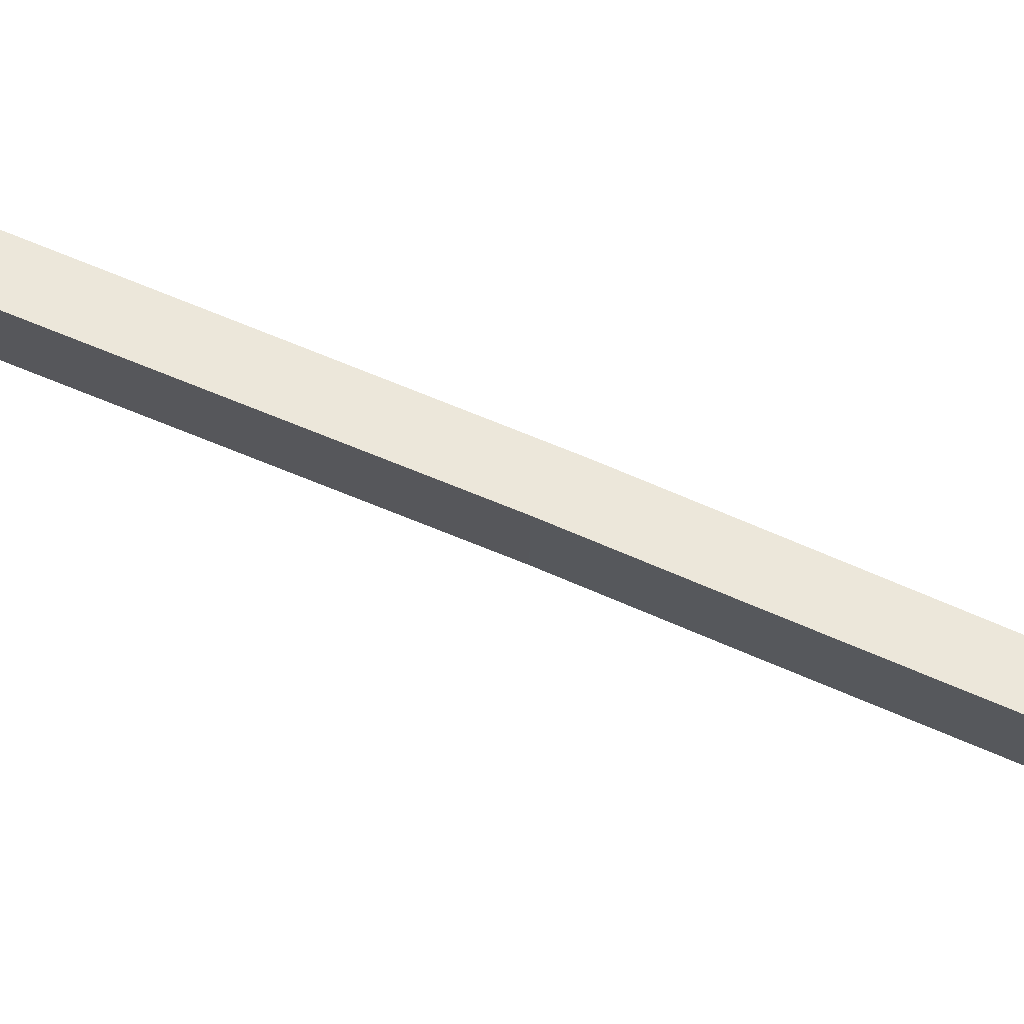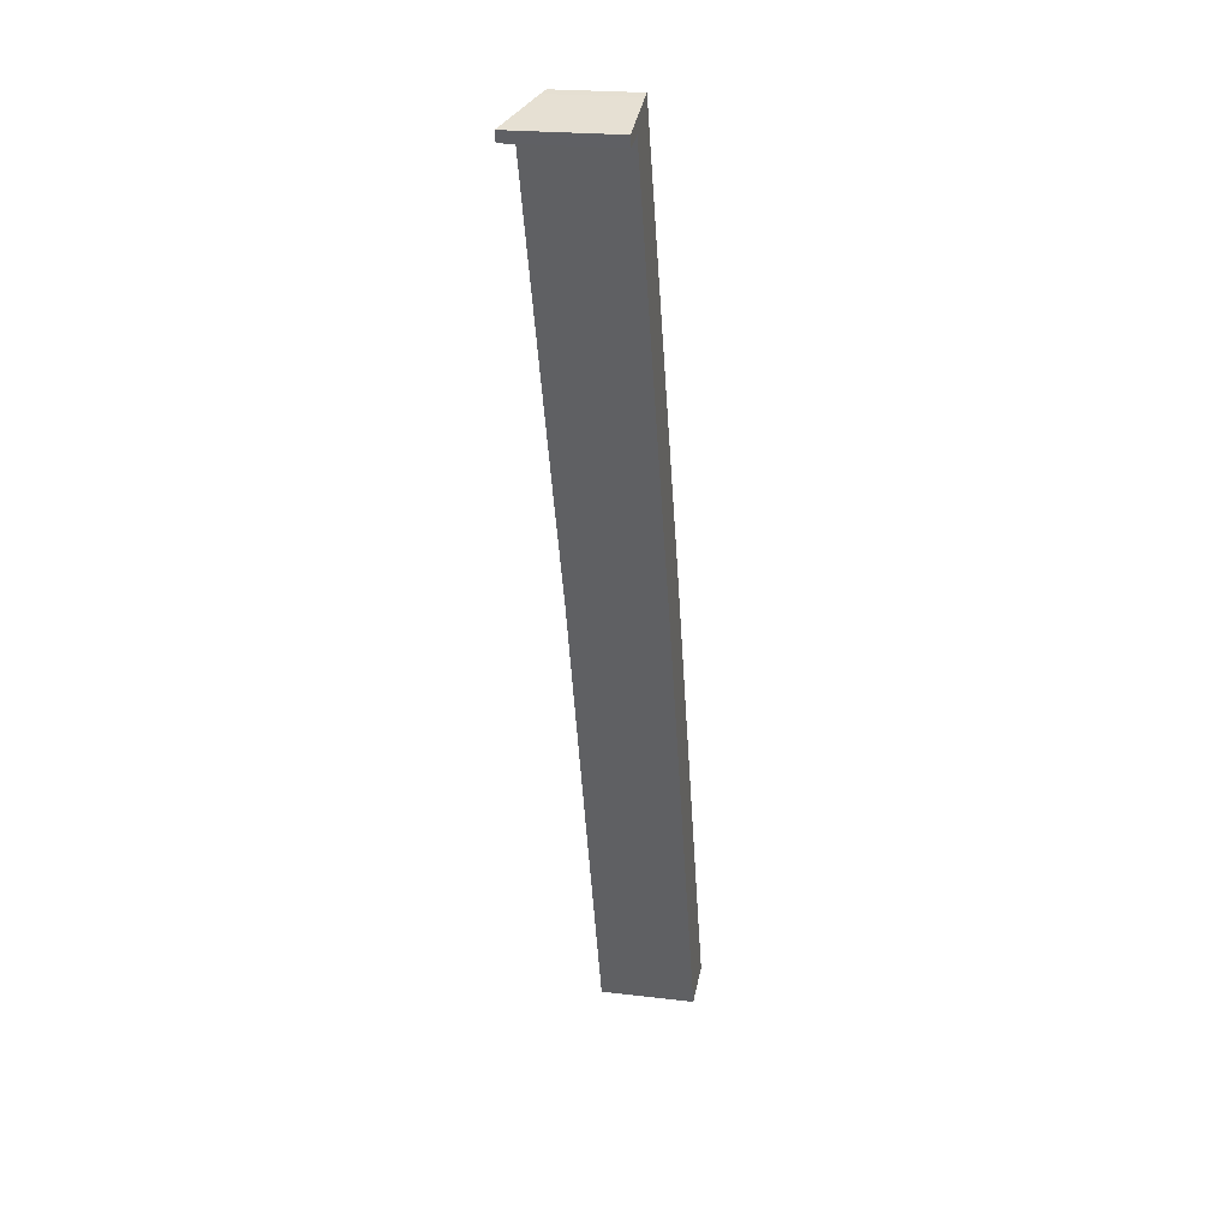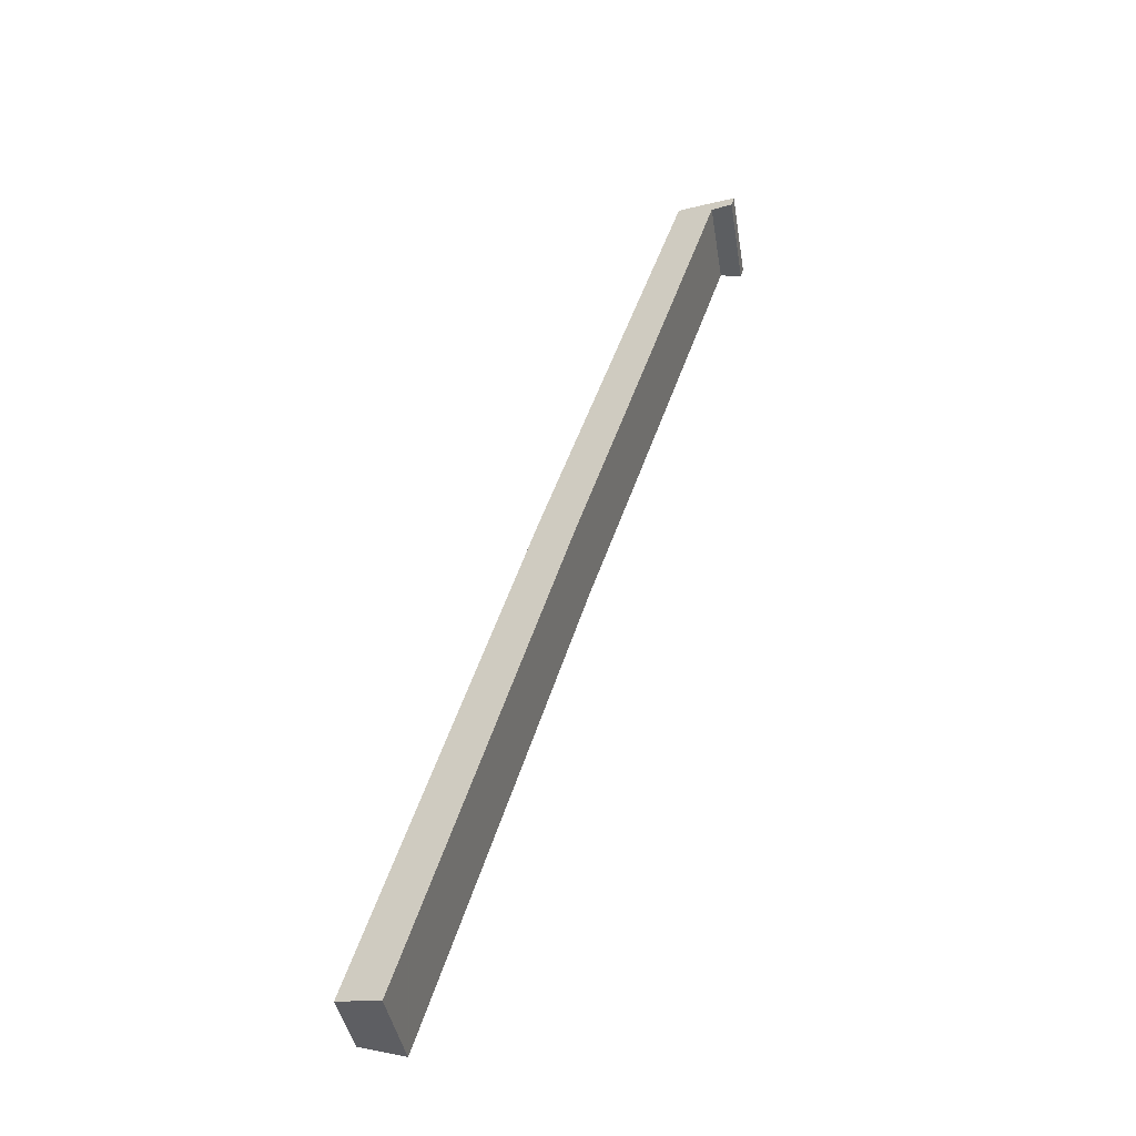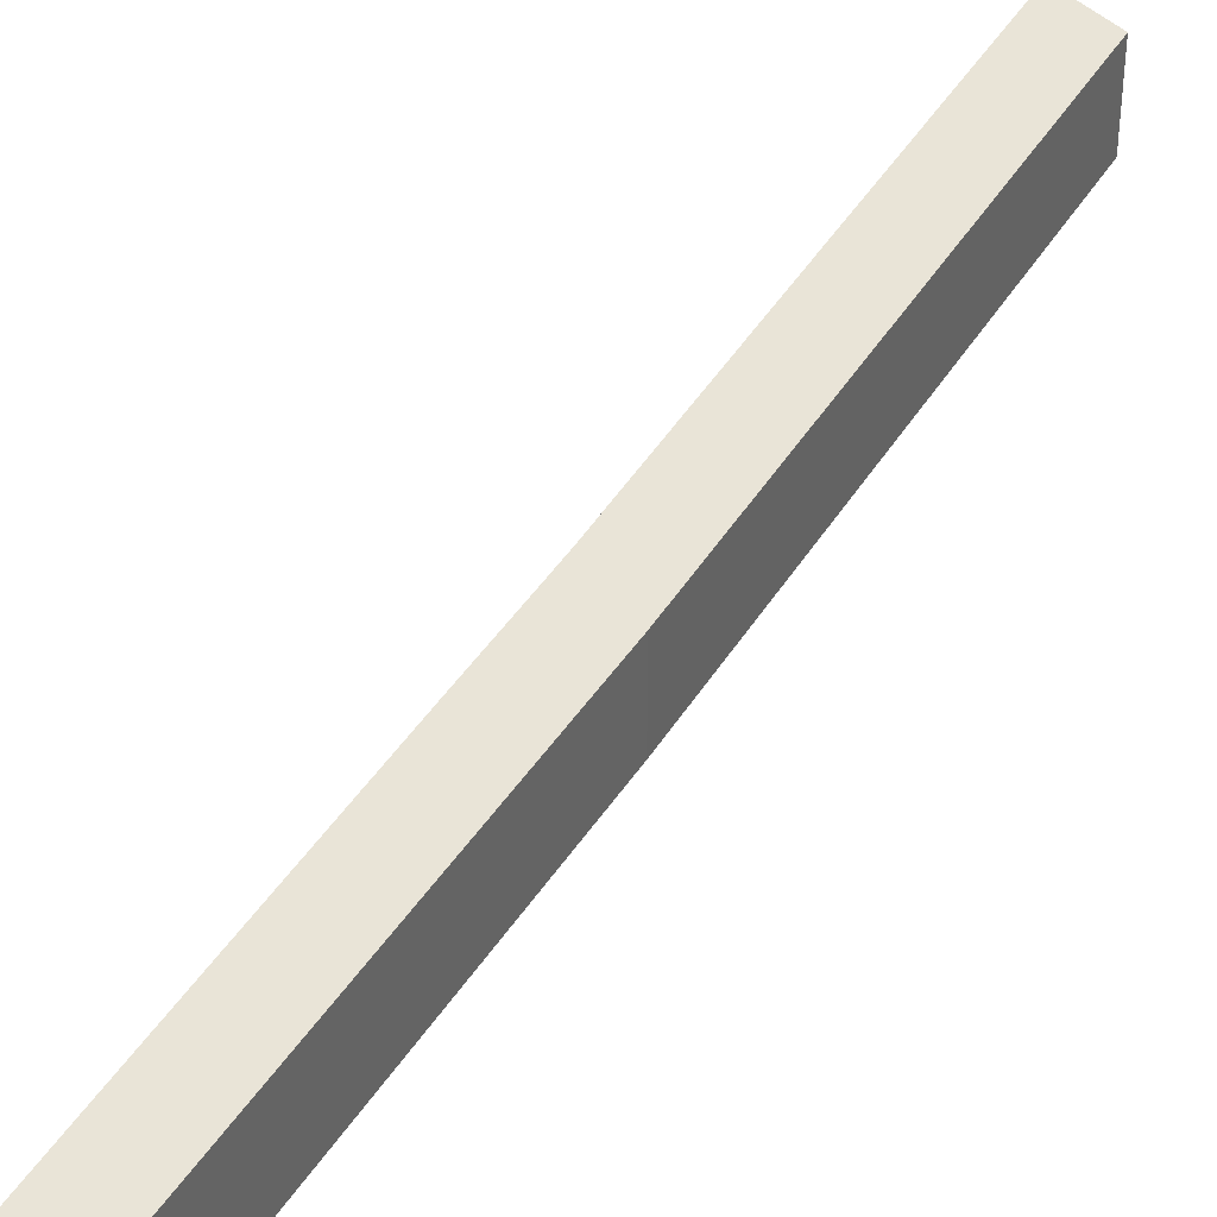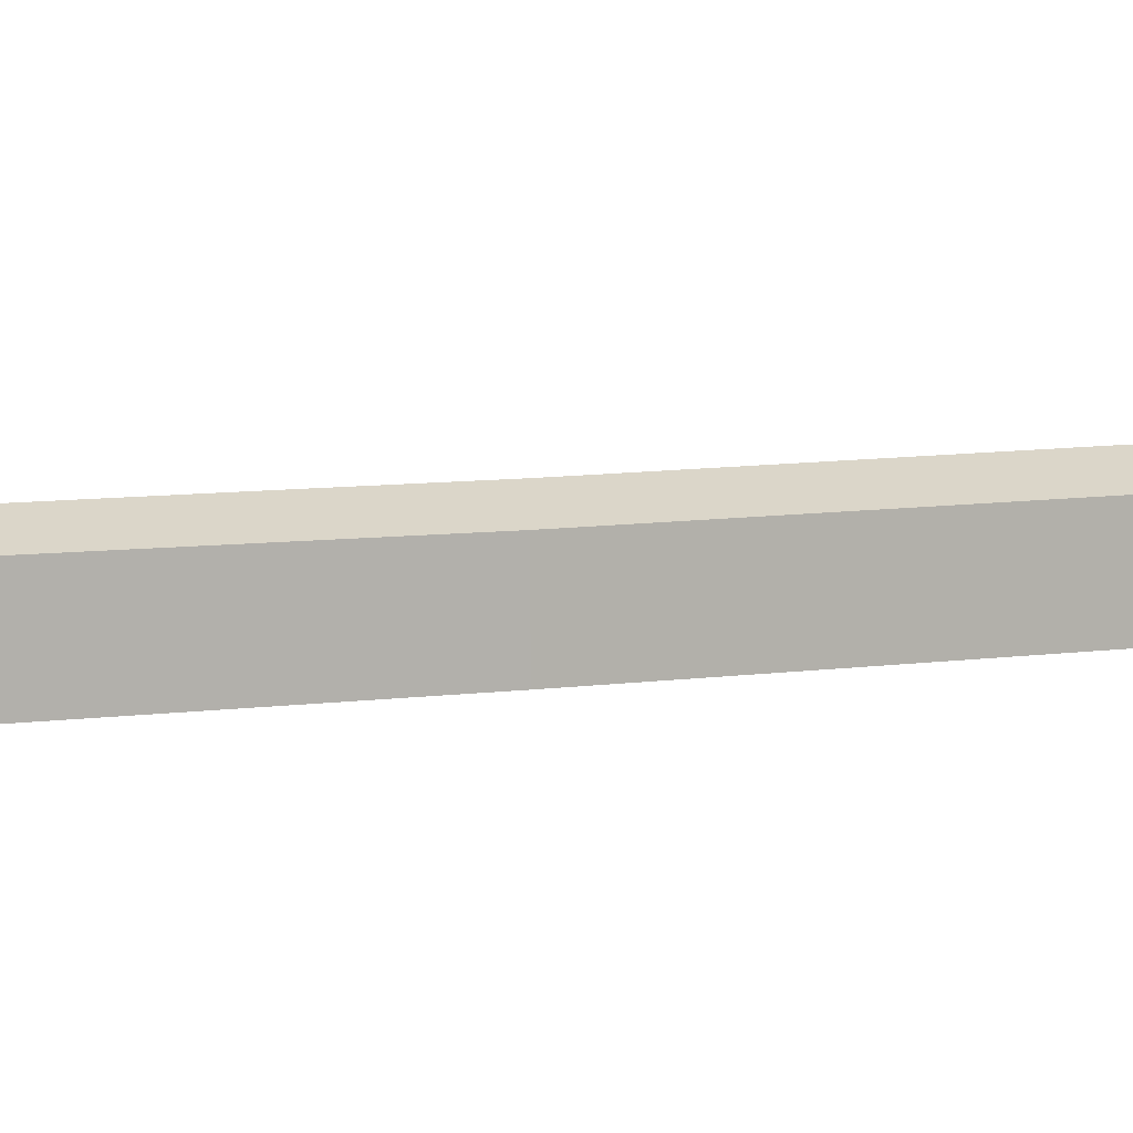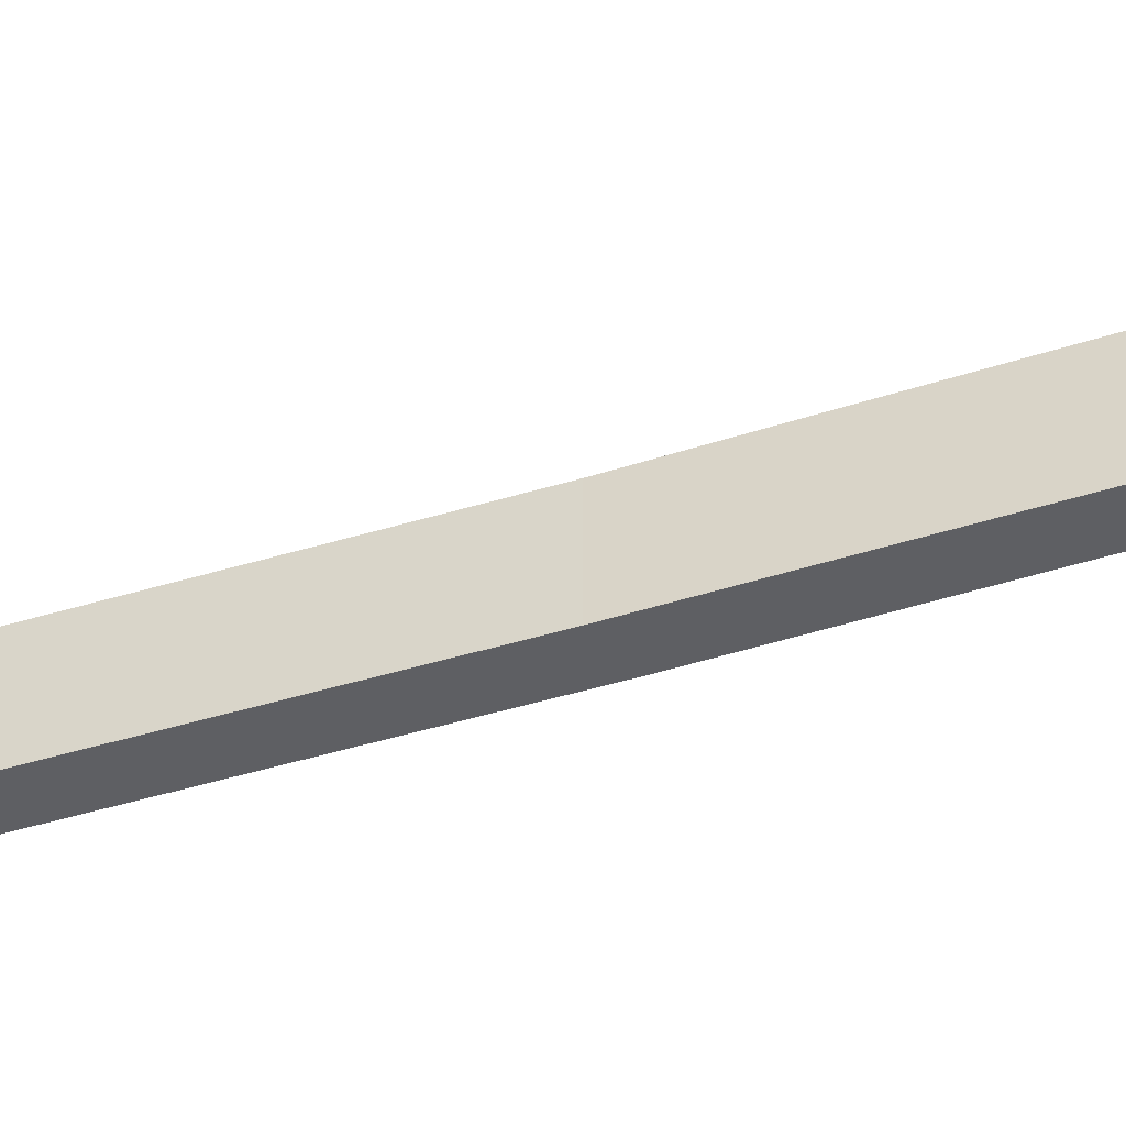
<metadata>
{"format":"obj","ext":"obj","renderer":"f3d","projection":"perspective","resolution":1024,"background":"white","views":[{"elev":73.2,"azim":-85.9,"up":"+Y"},{"elev":22.0,"azim":-78.1,"up":"+Z"},{"elev":-41.0,"azim":-170.9,"up":"+Z"},{"elev":40.5,"azim":10.0,"up":"+Y"},{"elev":9.6,"azim":52.6,"up":"+Y"},{"elev":-41.0,"azim":-86.8,"up":"+Y"}]}
</metadata>
<code>
v  2.696 3.999 0.924
v  0.146 5.093 -0.514
v  0 5.083 3.112e-16
v  3.063 3.853 1.04
v  1.24 4.662 -0.216
v  7.543 3.804 -11.92
v  3.779 4.653 -7.717
v  6.711 4.643 -16.38
v  10.57 3.77 -20.68
v  8.678 4.63 -22.14
v  18.66 3.852 -45.49
v  9.878 4.648 -25.87
v  12.59 4.688 -34.29
v  15.55 4.73 -43.48
v  16.45 4.743 -46.25
v  16.48 4.743 -46.35
v  18.73 3.853 -45.69
v  0.146 3.147e-17 -0.514
v  0 0 0
v  16.48 2.838e-15 -46.35
v  16.45 2.832e-15 -46.25
v  15.55 2.662e-15 -43.48
v  12.59 2.1e-15 -34.29
v  9.878 1.584e-15 -25.87
v  8.678 1.356e-15 -22.14
v  6.711 1.003e-15 -16.38
v  3.779 4.725e-16 -7.717
v  1.24 1.323e-17 -0.216
v  2.696 -5.658e-17 0.924
v  3.063 -6.368e-17 1.04
v  7.543 7.297e-16 -11.92
v  10.57 1.266e-15 -20.68
v  18.66 2.785e-15 -45.49
v  18.73 2.798e-15 -45.69
g defaultobject
f 1 2 3
f 2 1 4
f 2 4 5
f 5 4 6
f 5 6 7
f 7 6 8
f 8 6 9
f 8 9 10
f 10 9 11
f 10 11 12
f 12 11 13
f 13 11 14
f 14 11 15
f 15 11 16
f 16 11 17
f 18 3 2
f 3 18 19
f 20 15 16
f 15 20 14
f 14 20 21
f 14 21 22
f 14 22 13
f 13 22 23
f 13 23 12
f 12 23 24
f 12 24 10
f 10 24 25
f 10 25 8
f 8 25 26
f 8 26 7
f 7 26 27
f 7 27 5
f 5 27 28
f 19 1 3
f 1 19 29
f 29 4 1
f 4 29 30
f 30 6 4
f 6 30 31
f 6 31 9
f 9 31 32
f 32 11 9
f 11 32 33
f 11 33 17
f 17 33 34
f 17 20 16
f 20 17 34
f 5 18 2
f 18 5 28
f 33 20 34
f 20 33 32
f 20 32 21
f 21 32 22
f 22 32 23
f 23 32 24
f 24 32 25
f 25 32 26
f 26 32 31
f 26 31 27
f 27 31 30
f 27 30 28
f 28 30 18
f 18 30 19
f 19 30 29

</code>
